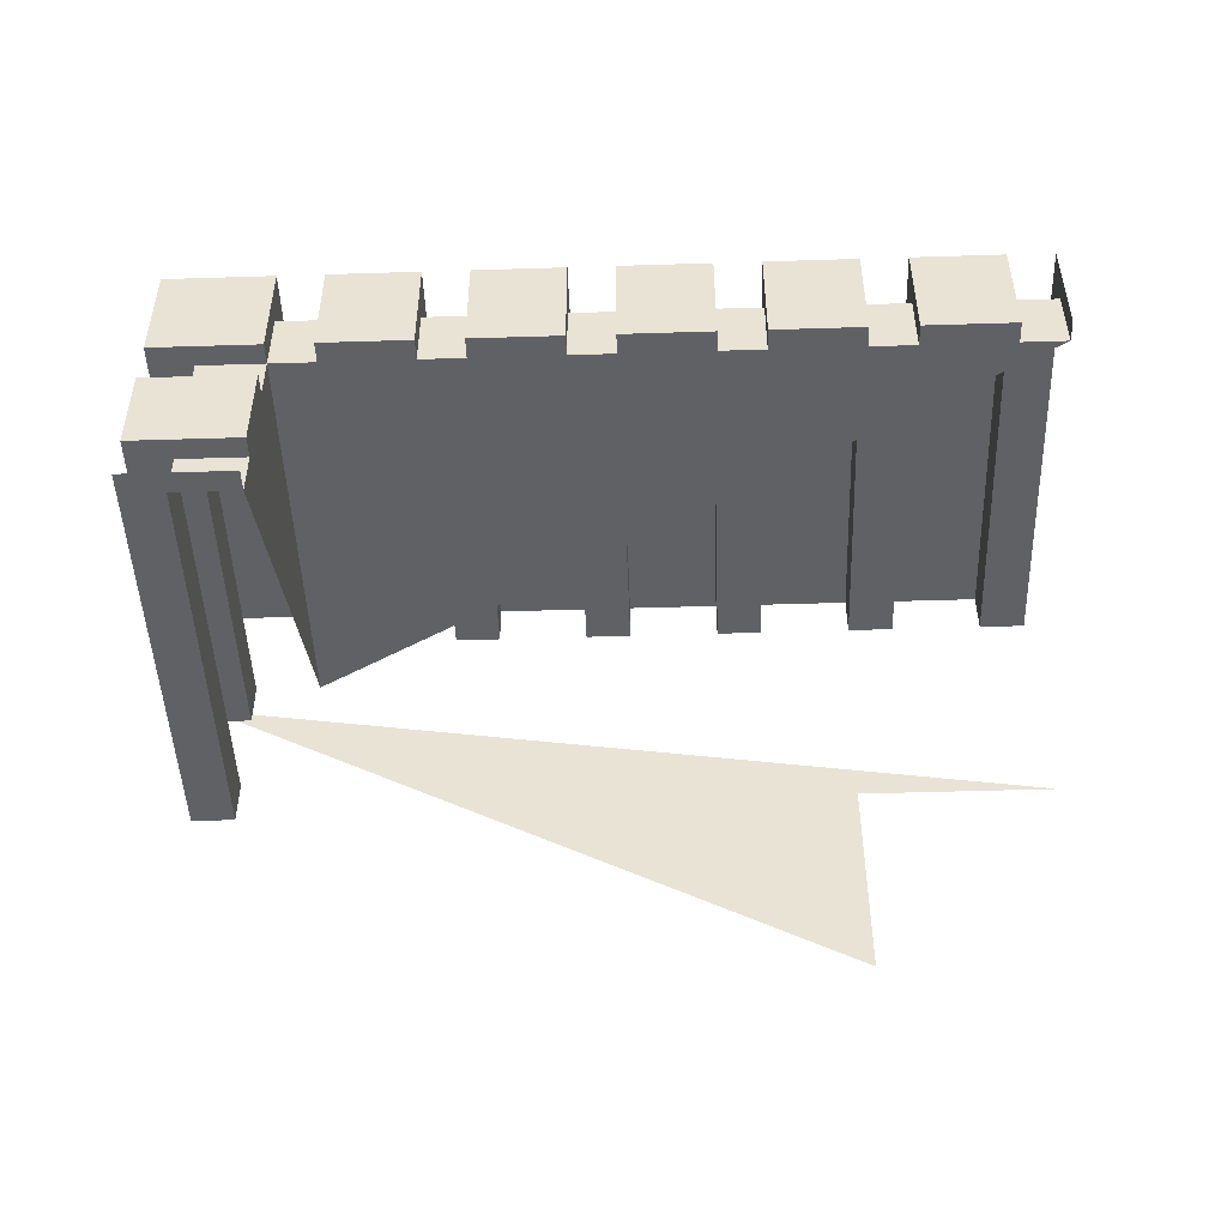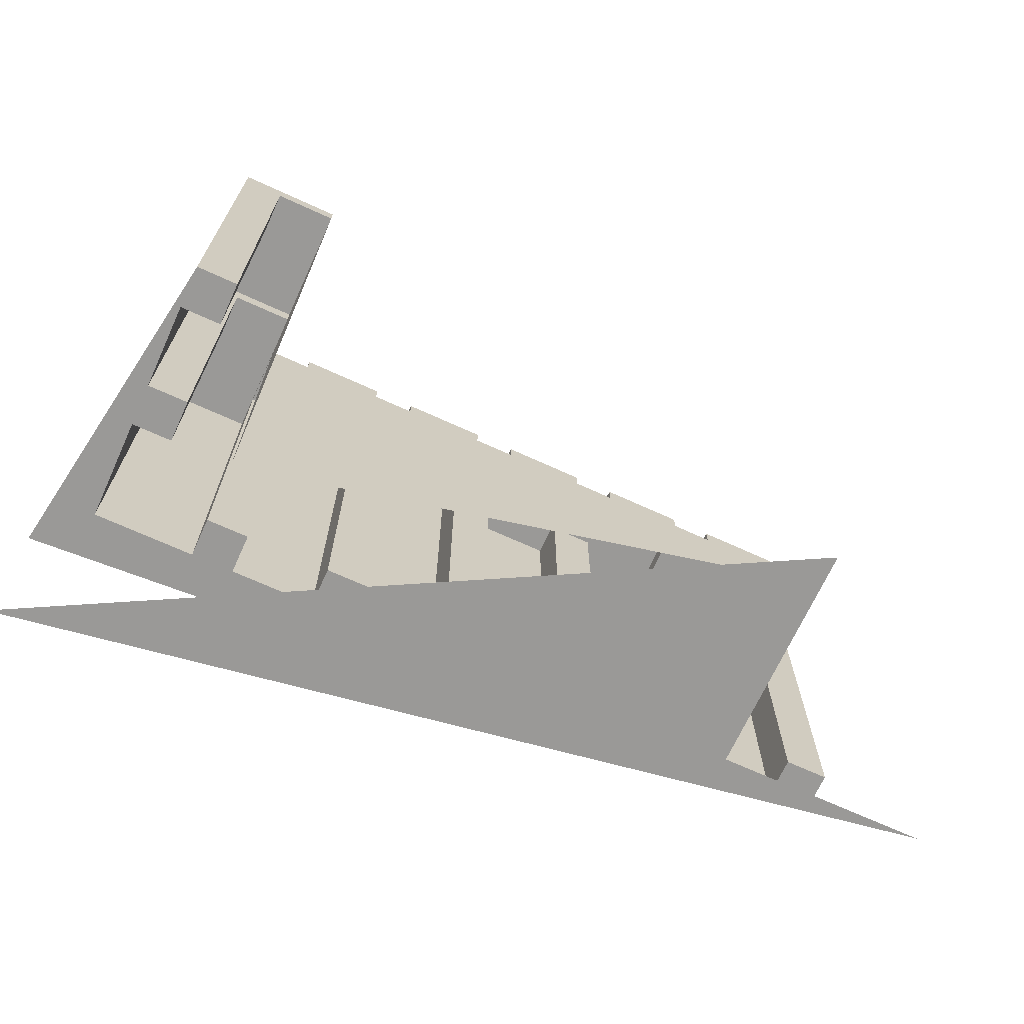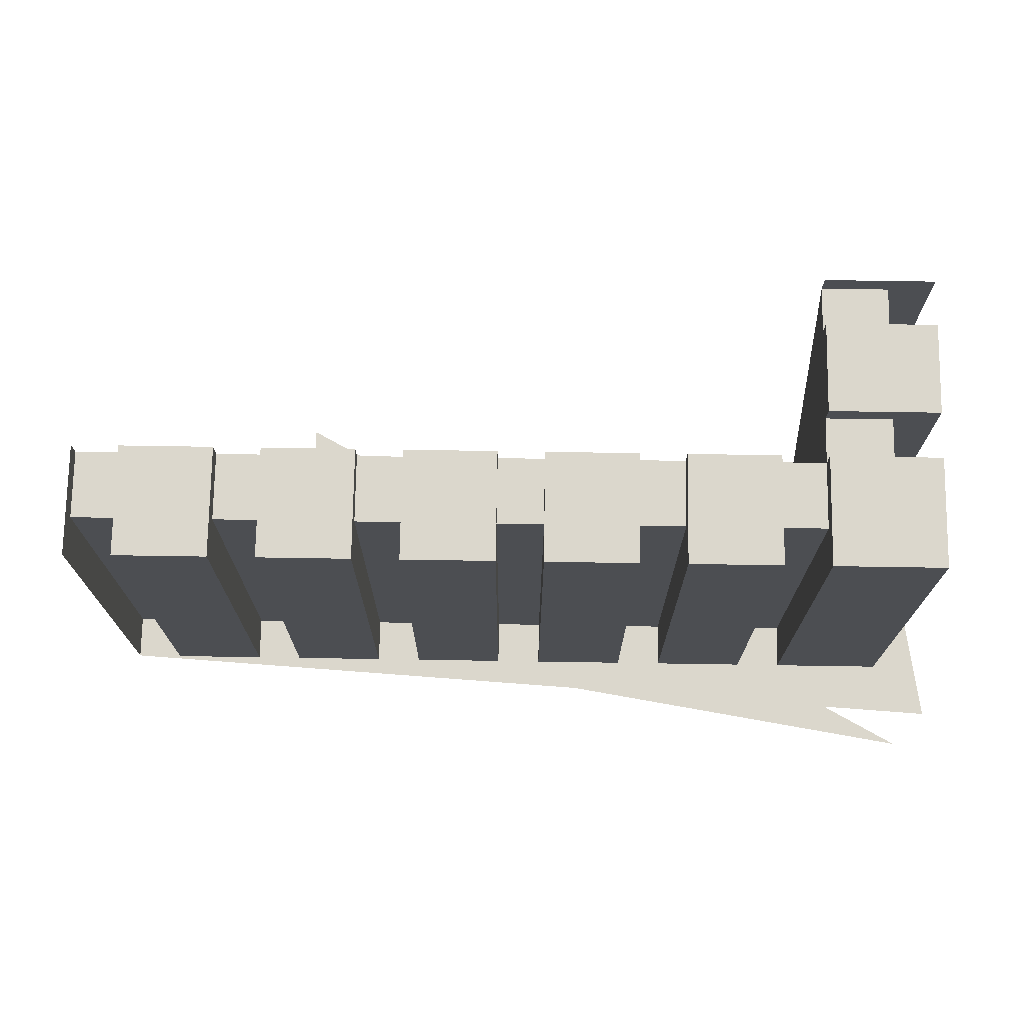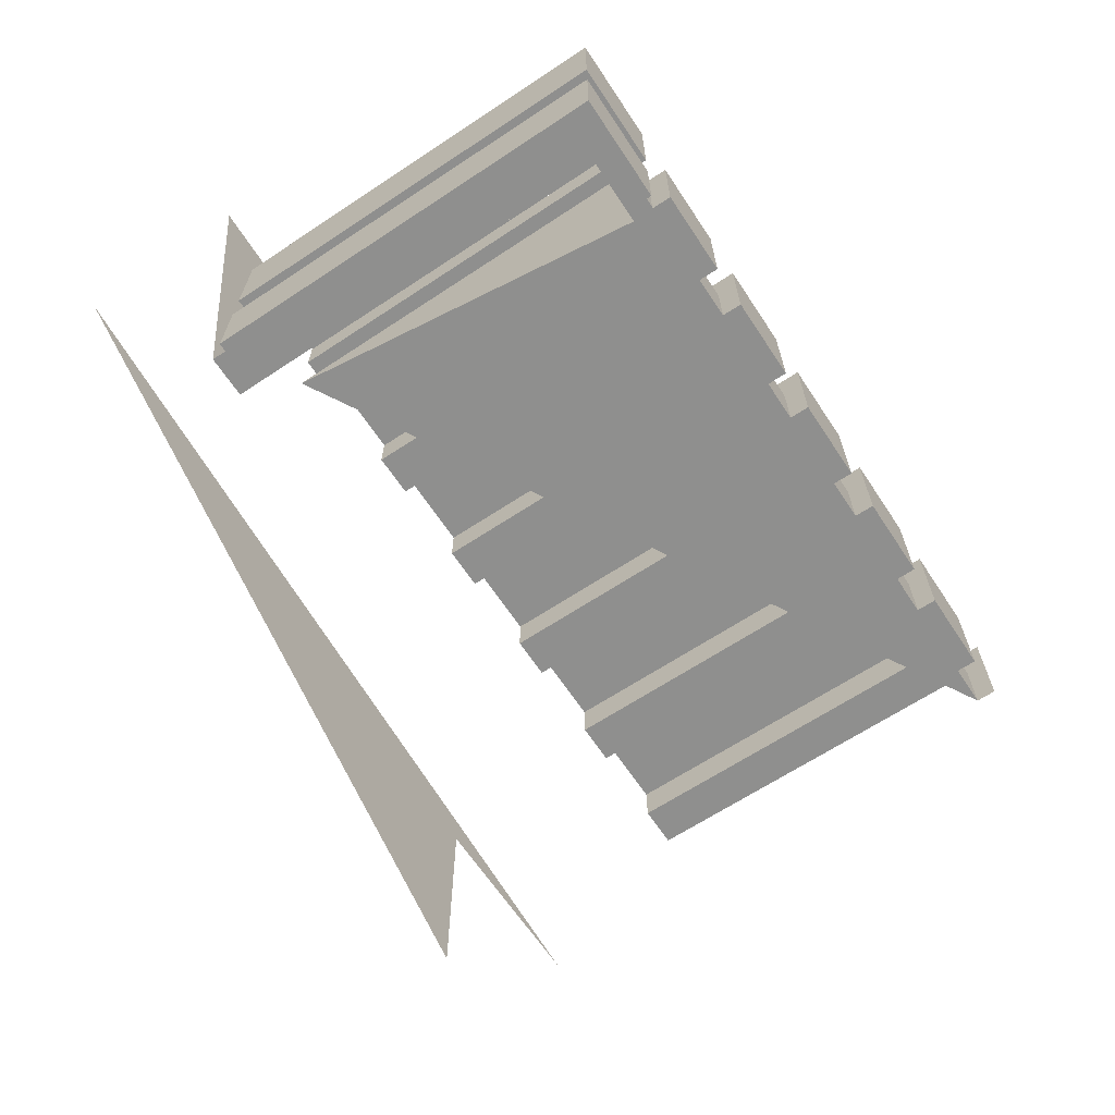
<metadata>
{"format":"obj","ext":"obj","renderer":"f3d","projection":"perspective","resolution":1024,"background":"white","views":[{"elev":-47.8,"azim":-178.0,"up":"+Z"},{"elev":-69.0,"azim":155.4,"up":"+Y"},{"elev":73.3,"azim":0.9,"up":"+Y"},{"elev":-65.3,"azim":123.6,"up":"+Z"}]}
</metadata>
<code>
v 0.8188 0.575 0.3125
v 0.8188 0.575 0.2111
v 0.7176 0.575 0.2111
v 0.7176 0.575 0.3125
v 0.8188 0.575 0.3125
v 0.8188 0.175 0.3125
v 0.8188 0.175 0.2111
v 0.8188 0.575 0.2111
v 0.8188 0.575 0.3125
v 0.7176 0.575 0.3125
v 0.7176 0.175 0.3125
v 0.8188 0.175 0.3125
v 0.6753 0.575 0.3125
v 0.6753 0.575 0.2111
v 0.591 0.575 0.2111
v 0.591 0.575 0.3125
v 0.6753 0.575 0.3125
v 0.591 0.575 0.3125
v 0.591 0.175 0.3125
v 0.6753 0.175 0.3125
v 0.5486 0.575 0.3125
v 0.5486 0.575 0.2111
v 0.4644 0.575 0.2111
v 0.4644 0.575 0.3125
v 0.5486 0.575 0.3125
v 0.4644 0.575 0.3125
v 0.4644 0.175 0.3125
v 0.5486 0.175 0.3125
v 0.422 0.575 0.3125
v 0.422 0.575 0.2111
v 0.3377 0.575 0.2111
v 0.3377 0.575 0.3125
v 0.422 0.575 0.3125
v 0.3377 0.575 0.3125
v 0.3377 0.175 0.3125
v 0.422 0.175 0.3125
v 0.2954 0.575 0.3125
v 0.2954 0.575 0.2111
v 0.2111 0.575 0.2111
v 0.2111 0.575 0.3125
v 0.2954 0.575 0.3125
v 0.2111 0.575 0.3125
v 0.2111 0.175 0.3125
v 0.2954 0.175 0.3125
v 0.1688 0.575 0.3125
v 0.1688 0.575 0.2111
v 0.0845 0.575 0.2111
v 0.0845 0.575 0.3125
v 0.1688 0.575 0.3125
v 0.0845 0.575 0.3125
v 0.0845 0.175 0.3125
v 0.1688 0.175 0.3125
v 0.8188 0.575 0.1688
v 0.7176 0.575 0.1688
v 0.7176 0.575 0.0845
v 0.8188 0.575 0.0845
v 0.8188 0.575 0.1688
v 0.8188 0.575 0.0845
v 0.8188 0.175 0.0845
v 0.8188 0.175 0.1688
v 0.7176 0.555 0.2725
v 0.7176 0.555 0.2111
v 0.6753 0.555 0.2111
v 0.6753 0.555 0.2725
v 0.7176 0.555 0.2725
v 0.6753 0.555 0.2725
v 0.6753 0.175 0.2725
v 0.7176 0.175 0.2725
v 0.591 0.555 0.2725
v 0.591 0.555 0.2111
v 0.5486 0.555 0.2111
v 0.5486 0.555 0.2725
v 0.591 0.555 0.2725
v 0.5486 0.555 0.2725
v 0.5486 0.175 0.2725
v 0.591 0.175 0.2725
v 0.4644 0.555 0.2725
v 0.4644 0.555 0.2111
v 0.422 0.555 0.2111
v 0.422 0.555 0.2725
v 0.4644 0.555 0.2725
v 0.422 0.555 0.2725
v 0.422 0.175 0.2725
v 0.4644 0.175 0.2725
v 0.3377 0.555 0.2725
v 0.3377 0.555 0.2111
v 0.2954 0.555 0.2111
v 0.2954 0.555 0.2725
v 0.3377 0.555 0.2725
v 0.2954 0.555 0.2725
v 0.2954 0.175 0.2725
v 0.3377 0.175 0.2725
v 0.2111 0.555 0.2725
v 0.2111 0.555 0.2111
v 0.1688 0.555 0.2111
v 0.1688 0.555 0.2725
v 0.2111 0.555 0.2725
v 0.1688 0.555 0.2725
v 0.1688 0.175 0.2725
v 0.2111 0.175 0.2725
v 0.0845 0.555 0.2725
v 0.0845 0.555 0.2111
v 0.04213 0.555 0.2111
v 0.04213 0.555 0.2725
v 0.0845 0.555 0.2725
v 0.04213 0.555 0.2725
v 0.04213 0.175 0.2725
v 0.0845 0.175 0.2725
v 0.7787 0.555 0.2111
v 0.7176 0.555 0.2111
v 0.7176 0.555 0.1688
v 0.7787 0.555 0.1688
v 0.7787 0.555 0.2111
v 0.7787 0.555 0.1688
v 0.7787 0.175 0.1688
v 0.7787 0.175 0.2111
v 0.7787 0.555 0.0845
v 0.7176 0.555 0.0845
v 0.7176 0.555 0.04213
v 0.7787 0.555 0.04213
v 0.7787 0.555 0.0845
v 0.7787 0.555 0.04213
v 0.7787 0.175 0.04213
v 0.7787 0.175 0.0845
v 0.7176 0.175 0.3125
v 0.7176 0.575 0.3125
v 0.7176 0.555 0.2725
v 0.7176 0.175 0.2725
v 0.7176 0.555 0.2111
v 0.7176 0.555 0.2725
v 0.7176 0.575 0.3125
v 0.7176 0.575 0.2111
v 0.6753 0.175 0.2725
v 0.6753 0.555 0.2725
v 0.6753 0.575 0.3125
v 0.6753 0.175 0.3125
v 0.6753 0.575 0.2111
v 0.6753 0.575 0.3125
v 0.6753 0.555 0.2725
v 0.6753 0.555 0.2111
v 0.591 0.175 0.3125
v 0.591 0.575 0.3125
v 0.591 0.555 0.2725
v 0.591 0.175 0.2725
v 0.591 0.555 0.2111
v 0.591 0.555 0.2725
v 0.591 0.575 0.3125
v 0.591 0.575 0.2111
v 0.5486 0.175 0.2725
v 0.5486 0.555 0.2725
v 0.5486 0.575 0.3125
v 0.5486 0.175 0.3125
v 0.5486 0.575 0.2111
v 0.5486 0.575 0.3125
v 0.5486 0.555 0.2725
v 0.5486 0.555 0.2111
v 0.4644 0.175 0.3125
v 0.4644 0.575 0.3125
v 0.4644 0.555 0.2725
v 0.4644 0.175 0.2725
v 0.4644 0.555 0.2111
v 0.4644 0.555 0.2725
v 0.4644 0.575 0.3125
v 0.4644 0.575 0.2111
v 0.422 0.175 0.2725
v 0.422 0.555 0.2725
v 0.422 0.575 0.3125
v 0.422 0.175 0.3125
v 0.422 0.575 0.2111
v 0.422 0.575 0.3125
v 0.422 0.555 0.2725
v 0.422 0.555 0.2111
v 0.3377 0.175 0.3125
v 0.3377 0.575 0.3125
v 0.3377 0.555 0.2725
v 0.3377 0.175 0.2725
v 0.3377 0.555 0.2111
v 0.3377 0.555 0.2725
v 0.3377 0.575 0.3125
v 0.3377 0.575 0.2111
v 0.2954 0.175 0.2725
v 0.2954 0.555 0.2725
v 0.2954 0.575 0.3125
v 0.2954 0.175 0.3125
v 0.2954 0.575 0.2111
v 0.2954 0.575 0.3125
v 0.2954 0.555 0.2725
v 0.2954 0.555 0.2111
v 0.2111 0.175 0.3125
v 0.2111 0.575 0.3125
v 0.2111 0.555 0.2725
v 0.2111 0.175 0.2725
v 0.2111 0.555 0.2111
v 0.2111 0.555 0.2725
v 0.2111 0.575 0.3125
v 0.2111 0.575 0.2111
v 0.1688 0.175 0.2725
v 0.1688 0.555 0.2725
v 0.1688 0.575 0.3125
v 0.1688 0.175 0.3125
v 0.1688 0.575 0.2111
v 0.1688 0.575 0.3125
v 0.1688 0.555 0.2725
v 0.1688 0.555 0.2111
v 0.0845 0.175 0.3125
v 0.0845 0.575 0.3125
v 0.0845 0.555 0.2725
v 0.0845 0.175 0.2725
v 0.0845 0.555 0.2111
v 0.0845 0.555 0.2725
v 0.0845 0.575 0.3125
v 0.0845 0.575 0.2111
v 0.04213 0.175 0.2725
v 0.04213 0.555 0.2725
v 0.04213 0.575 0.3125
v 0.04213 0.175 0.3125
v 0.04213 0.575 0.2111
v 0.04213 0.575 0.3125
v 0.04213 0.555 0.2725
v 0.04213 0.555 0.2111
v 0.7788 0.175 0.2111
v 0.7788 0.555 0.2111
v 0.8187 0.575 0.2111
v 0.8187 0.175 0.2111
v 0.7176 0.575 0.2111
v 0.8187 0.575 0.2111
v 0.7788 0.555 0.2111
v 0.7176 0.555 0.2111
v 0.8187 0.175 0.1688
v 0.8187 0.575 0.1688
v 0.7788 0.555 0.1688
v 0.7788 0.175 0.1688
v 0.7176 0.555 0.1688
v 0.7788 0.555 0.1688
v 0.8187 0.575 0.1688
v 0.7176 0.575 0.1688
v 0.7788 0.175 0.0845
v 0.7788 0.555 0.0845
v 0.8187 0.575 0.0845
v 0.8187 0.175 0.0845
v 0.7176 0.575 0.0845
v 0.8187 0.575 0.0845
v 0.7788 0.555 0.0845
v 0.7176 0.555 0.0845
v 0.8187 0.175 0.04213
v 0.8187 0.575 0.04213
v 0.7788 0.555 0.04213
v 0.7788 0.175 0.04213
v 0.7176 0.555 0.04213
v 0.7788 0.555 0.04213
v 0.8187 0.575 0.04213
v 0.7176 0.575 0.04213
v 0.591 0.575 0.2111
v 0.6753 0.575 0.2111
v 0.6753 0.555 0.2111
v 0.591 0.555 0.2111
v 0.4644 0.575 0.2111
v 0.5486 0.575 0.2111
v 0.5486 0.555 0.2111
v 0.4644 0.555 0.2111
v 0.3377 0.575 0.2111
v 0.422 0.575 0.2111
v 0.422 0.555 0.2111
v 0.3377 0.555 0.2111
v 0.2111 0.575 0.2111
v 0.2954 0.575 0.2111
v 0.2954 0.555 0.2111
v 0.2111 0.555 0.2111
v 0.0845 0.575 0.2111
v 0.1688 0.575 0.2111
v 0.1688 0.555 0.2111
v 0.0845 0.555 0.2111
v 0.7176 0.575 0.0845
v 0.7176 0.575 0.1688
v 0.7176 0.555 0.1688
v 0.7176 0.555 0.0845
v 0.6753 0.555 0.2111
v 0.7176 0.555 0.2111
v 0.7176 0.175 0.2111
v 0.591 0.555 0.2111
v 0.6753 0.555 0.2111
v 0.7176 0.175 0.2111
v 0.5486 0.555 0.2111
v 0.591 0.555 0.2111
v 0.7176 0.175 0.2111
v 0.4644 0.555 0.2111
v 0.5486 0.555 0.2111
v 0.7176 0.175 0.2111
v 0.422 0.555 0.2111
v 0.4644 0.555 0.2111
v 0.7176 0.175 0.2111
v 0.3377 0.555 0.2111
v 0.422 0.555 0.2111
v 0.7176 0.175 0.2111
v 0.2954 0.555 0.2111
v 0.3377 0.555 0.2111
v 0.7176 0.175 0.2111
v 0.2111 0.555 0.2111
v 0.2954 0.555 0.2111
v 0.7176 0.175 0.2111
v 0.1688 0.555 0.2111
v 0.2111 0.555 0.2111
v 0.7176 0.175 0.2111
v 0.0845 0.555 0.2111
v 0.1688 0.555 0.2111
v 0.7176 0.175 0.2111
v 0.04213 0.555 0.2111
v 0.0845 0.555 0.2111
v 0.7176 0.175 0.2111
v 0.7176 0.175 0.2111
v 0.7176 0.555 0.2111
v 0.7176 0.555 0.1688
v 0.7176 0.175 0.2111
v 0.7176 0.555 0.1688
v 0.7176 0.555 0.0845
v 0.7176 0.175 0.2111
v 0.7176 0.555 0.0845
v 0.7176 0.555 0.04213
v 0.6753 0.175 0.2725
v 0.7176 0.175 0.2725
v 0.7176 0.175 0.3125
v 0.6753 0.175 0.3125
v 0.5486 0.175 0.2725
v 0.591 0.175 0.2725
v 0.591 0.175 0.3125
v 0.5486 0.175 0.3125
v 0.422 0.175 0.2725
v 0.4644 0.175 0.2725
v 0.4644 0.175 0.3125
v 0.422 0.175 0.3125
v 0.2954 0.175 0.2725
v 0.3377 0.175 0.2725
v 0.3377 0.175 0.3125
v 0.2954 0.175 0.3125
v 0.1688 0.175 0.2725
v 0.2111 0.175 0.2725
v 0.2111 0.175 0.3125
v 0.1688 0.175 0.3125
v 0.04213 0.175 0.2725
v 0.0845 0.175 0.2725
v 0.0845 0.175 0.3125
v 0.04213 0.175 0.3125
v 0.7788 0.175 0.1688
v 0.7788 0.175 0.2111
v 0.8187 0.175 0.2111
v 0.8187 0.175 0.1688
v 0.7788 0.175 0.04213
v 0.7788 0.175 0.0845
v 0.8187 0.175 0.0845
v 0.8187 0.175 0.04213
v 0.8188 0.175 0.3125
v 0.7176 0.175 0.3125
v 0.8688 0.175 0.3625
v 0.7176 0.175 0.3125
v 0.6753 0.175 0.3125
v 0.8688 0.175 0.3625
v 0.6753 0.175 0.3125
v 0.591 0.175 0.3125
v 0.8688 0.175 0.3625
v 0.591 0.175 0.3125
v 0.5486 0.175 0.3125
v 0.8688 0.175 0.3625
v 0.5486 0.175 0.3125
v 0.4644 0.175 0.3125
v 0.8688 0.175 0.3625
v 0.4644 0.175 0.3125
v 0.422 0.175 0.3125
v 0.8688 0.175 0.3625
v 0.422 0.175 0.3125
v 0.3377 0.175 0.3125
v 0.8688 0.175 0.3625
v 0.3377 0.175 0.3125
v 0.2954 0.175 0.3125
v 0.8688 0.175 0.3625
v 0.2954 0.175 0.3125
v 0.2111 0.175 0.3125
v 0.8688 0.175 0.3625
v 0.2111 0.175 0.3125
v 0.1688 0.175 0.3125
v 0.8688 0.175 0.3625
v 0.1688 0.175 0.3125
v 0.0845 0.175 0.3125
v 0.8688 0.175 0.3625
v 0.0845 0.175 0.3125
v 0.04213 0.175 0.3125
v 0.8688 0.175 0.3625
v 0.8188 0.175 0.2111
v 0.8188 0.175 0.3125
v 0.8688 0.175 0.3625
v 0.8188 0.175 0.1688
v 0.8188 0.175 0.2111
v 0.8688 0.175 0.3625
v 0.8188 0.175 0.0845
v 0.8188 0.175 0.1688
v 0.8688 0.175 0.3625
v 0.8188 0.175 0.04213
v 0.8188 0.175 0.0845
v 0.8688 0.175 0.3625
v 0.2 0 0.2207
v 0.2 0 0
v 0.8688 0 0.3625
v 0 0 0.2207
v 0.2 0 0.2207
v 0.8688 0 0.3625
g mesh7043129
f 1 2 3
f 3 4 1
f 5 6 7
f 7 8 5
f 9 10 11
f 11 12 9
g mesh7043132
f 13 14 15
f 15 16 13
f 17 18 19
f 19 20 17
g mesh7043134
f 21 22 23
f 23 24 21
f 25 26 27
f 27 28 25
g mesh7043136
f 29 30 31
f 31 32 29
f 33 34 35
f 35 36 33
g mesh7043138
f 37 38 39
f 39 40 37
f 41 42 43
f 43 44 41
g mesh7043140
f 45 46 47
f 47 48 45
f 49 50 51
f 51 52 49
g mesh7043143
f 53 55 54
f 55 53 56
f 57 59 58
f 59 57 60
g mesh7043146
f 61 62 63
f 63 64 61
f 65 66 67
f 67 68 65
g mesh7043148
f 69 70 71
f 71 72 69
f 73 74 75
f 75 76 73
g mesh7043150
f 77 78 79
f 79 80 77
f 81 82 83
f 83 84 81
g mesh7043152
f 85 86 87
f 87 88 85
f 89 90 91
f 91 92 89
g mesh7043154
f 93 94 95
f 95 96 93
f 97 98 99
f 99 100 97
g mesh7043156
f 101 102 103
f 103 104 101
f 105 106 107
f 107 108 105
g mesh7043159
f 109 111 110
f 111 109 112
f 113 115 114
f 115 113 116
g mesh7043161
f 117 119 118
f 119 117 120
f 121 123 122
f 123 121 124
g mesh7043163
f 125 126 127
f 127 128 125
f 129 130 131
f 131 132 129
f 133 134 135
f 135 136 133
f 137 138 139
f 139 140 137
f 141 142 143
f 143 144 141
f 145 146 147
f 147 148 145
f 149 150 151
f 151 152 149
f 153 154 155
f 155 156 153
f 157 158 159
f 159 160 157
f 161 162 163
f 163 164 161
f 165 166 167
f 167 168 165
f 169 170 171
f 171 172 169
f 173 174 175
f 175 176 173
f 177 178 179
f 179 180 177
f 181 182 183
f 183 184 181
f 185 186 187
f 187 188 185
f 189 190 191
f 191 192 189
f 193 194 195
f 195 196 193
f 197 198 199
f 199 200 197
f 201 202 203
f 203 204 201
f 205 206 207
f 207 208 205
f 209 210 211
f 211 212 209
f 213 214 215
f 215 216 213
f 217 218 219
f 219 220 217
g mesh7043164
f 221 222 223
f 223 224 221
f 225 226 227
f 227 228 225
f 229 230 231
f 231 232 229
f 233 234 235
f 235 236 233
f 237 238 239
f 239 240 237
f 241 242 243
f 243 244 241
f 245 246 247
f 247 248 245
f 249 250 251
f 251 252 249
g mesh7043166
f 253 254 255
f 255 256 253
g mesh7043168
f 257 258 259
f 259 260 257
g mesh7043170
f 261 262 263
f 263 264 261
g mesh7043172
f 265 266 267
f 267 268 265
g mesh7043174
f 269 270 271
f 271 272 269
g mesh7043177
f 273 275 274
f 275 273 276
g mesh7043179
f 277 278 279
f 280 281 282
f 283 284 285
f 286 287 288
f 289 290 291
f 292 293 294
f 295 296 297
f 298 299 300
f 301 302 303
f 304 305 306
f 307 308 309
g mesh7043180
f 310 311 312
f 313 314 315
f 316 317 318
g mesh7043182
f 319 321 320
f 321 319 322
g mesh7043184
f 323 325 324
f 325 323 326
g mesh7043186
f 327 329 328
f 329 327 330
g mesh7043188
f 331 333 332
f 333 331 334
g mesh7043190
f 335 337 336
f 337 335 338
g mesh7043192
f 339 341 340
f 341 339 342
g mesh7043195
f 343 344 345
f 345 346 343
g mesh7043197
f 347 348 349
f 349 350 347
g mesh7043199
f 351 352 353
f 354 355 356
f 357 358 359
f 360 361 362
f 363 364 365
f 366 367 368
f 369 370 371
f 372 373 374
f 375 376 377
f 378 379 380
f 381 382 383
f 384 385 386
g mesh7043200
f 387 388 389
f 390 391 392
f 393 394 395
f 396 397 398
g mesh7043201
f 399 400 401
f 402 403 404

</code>
